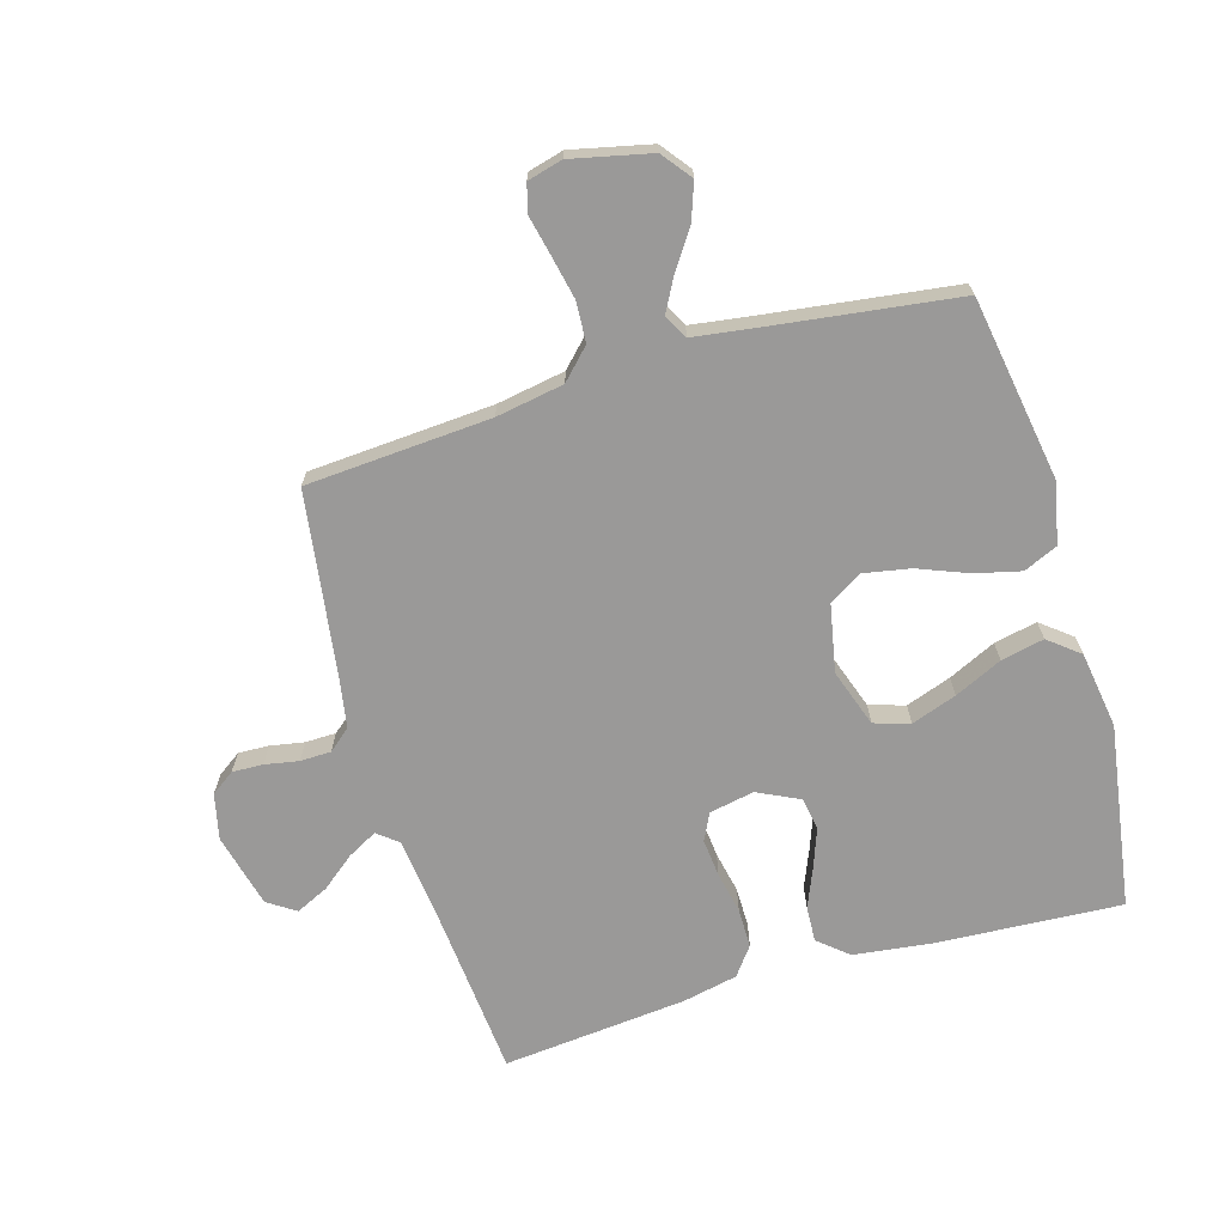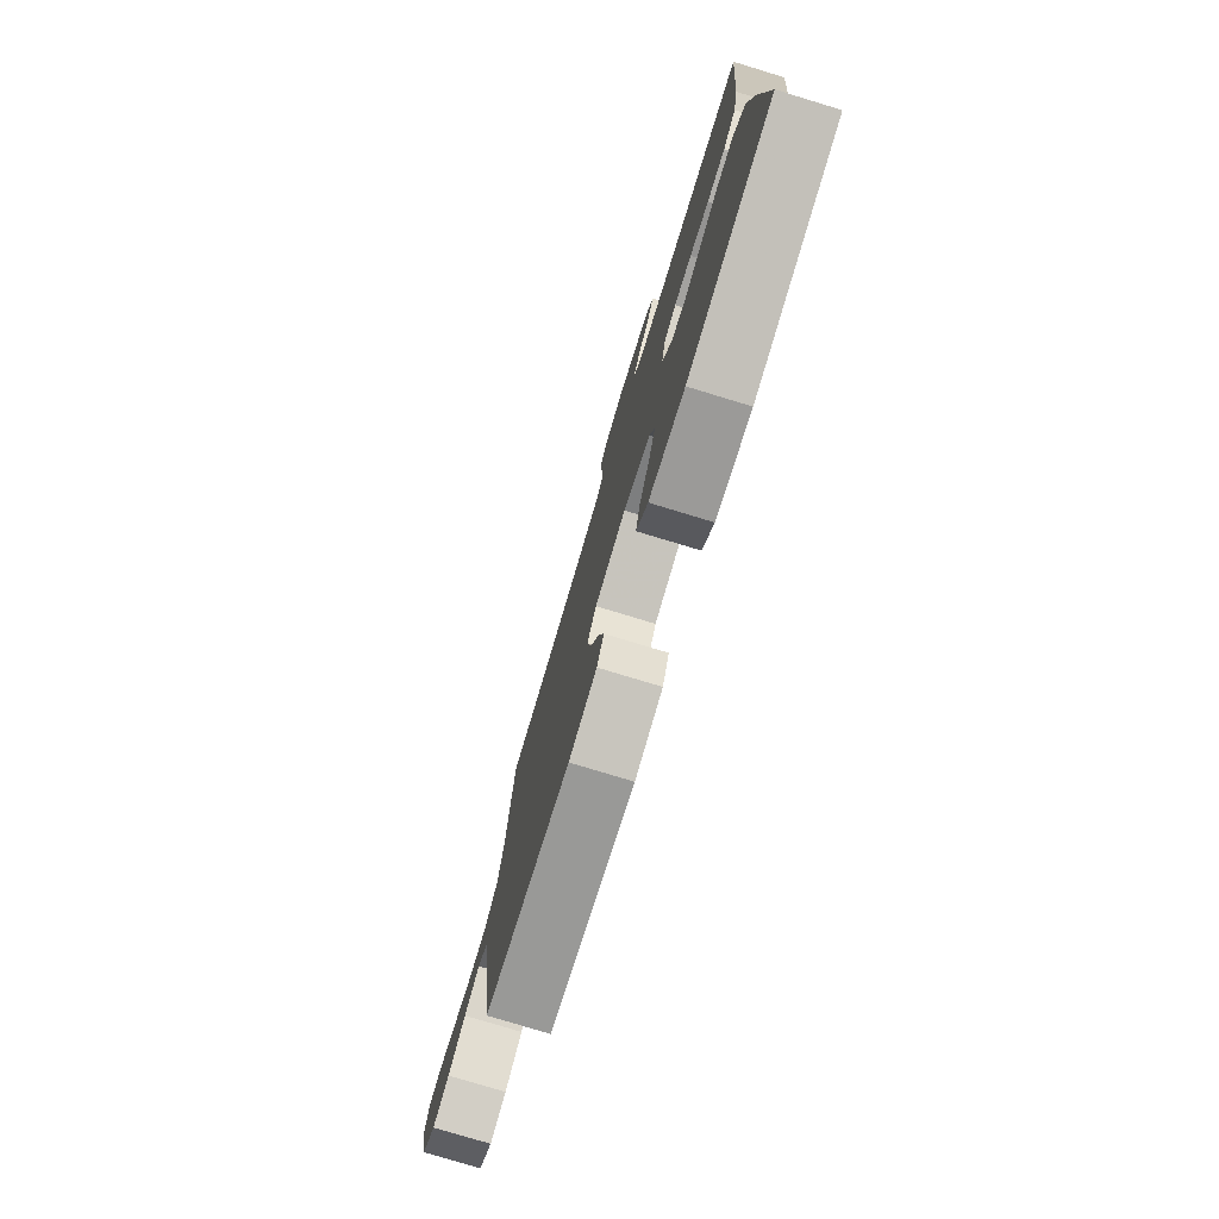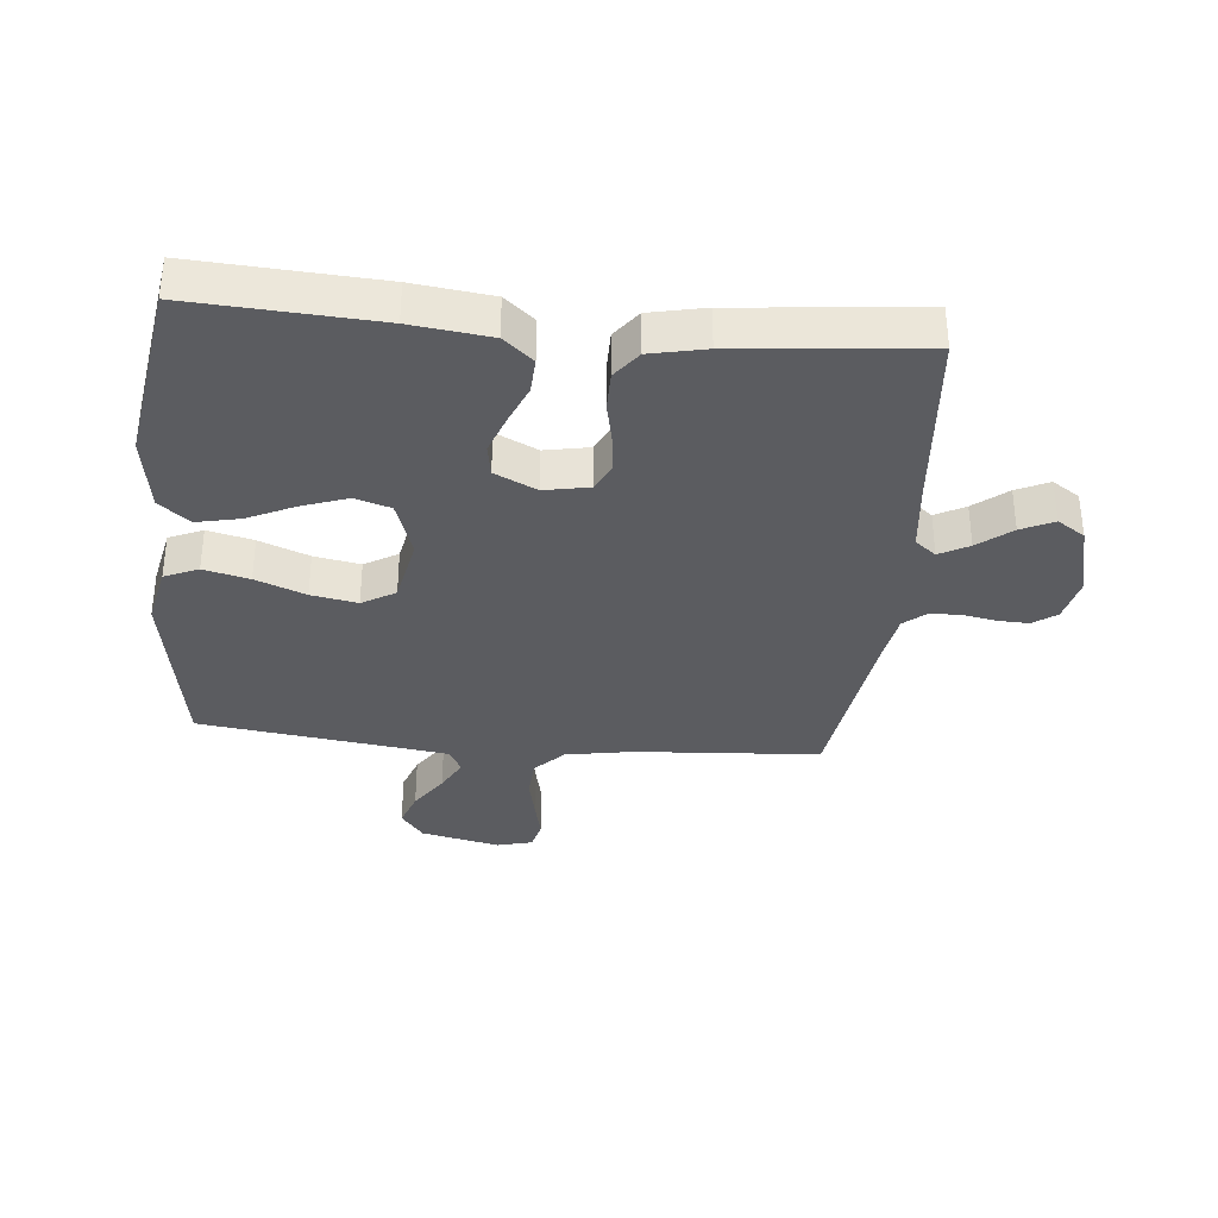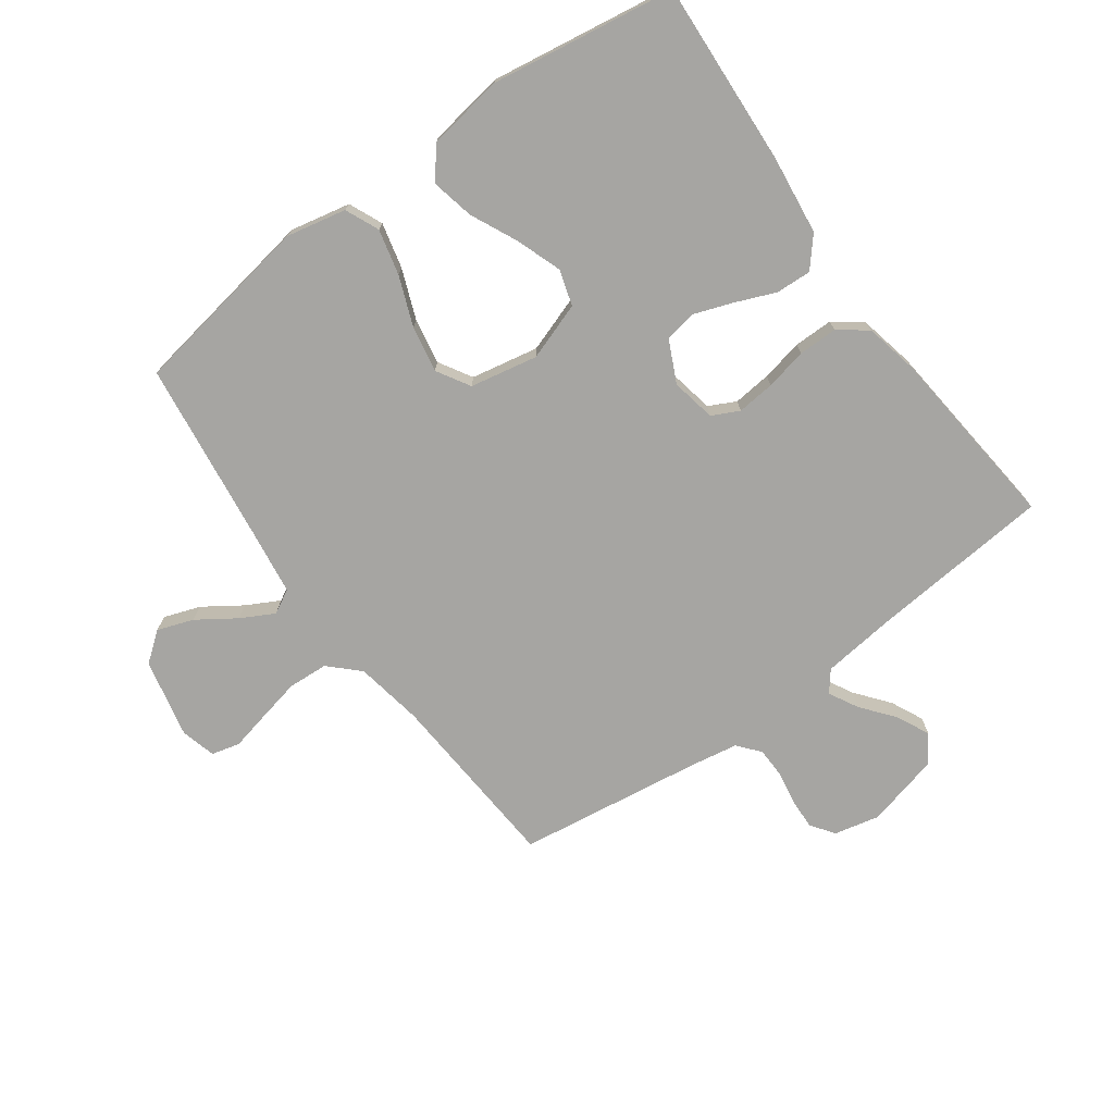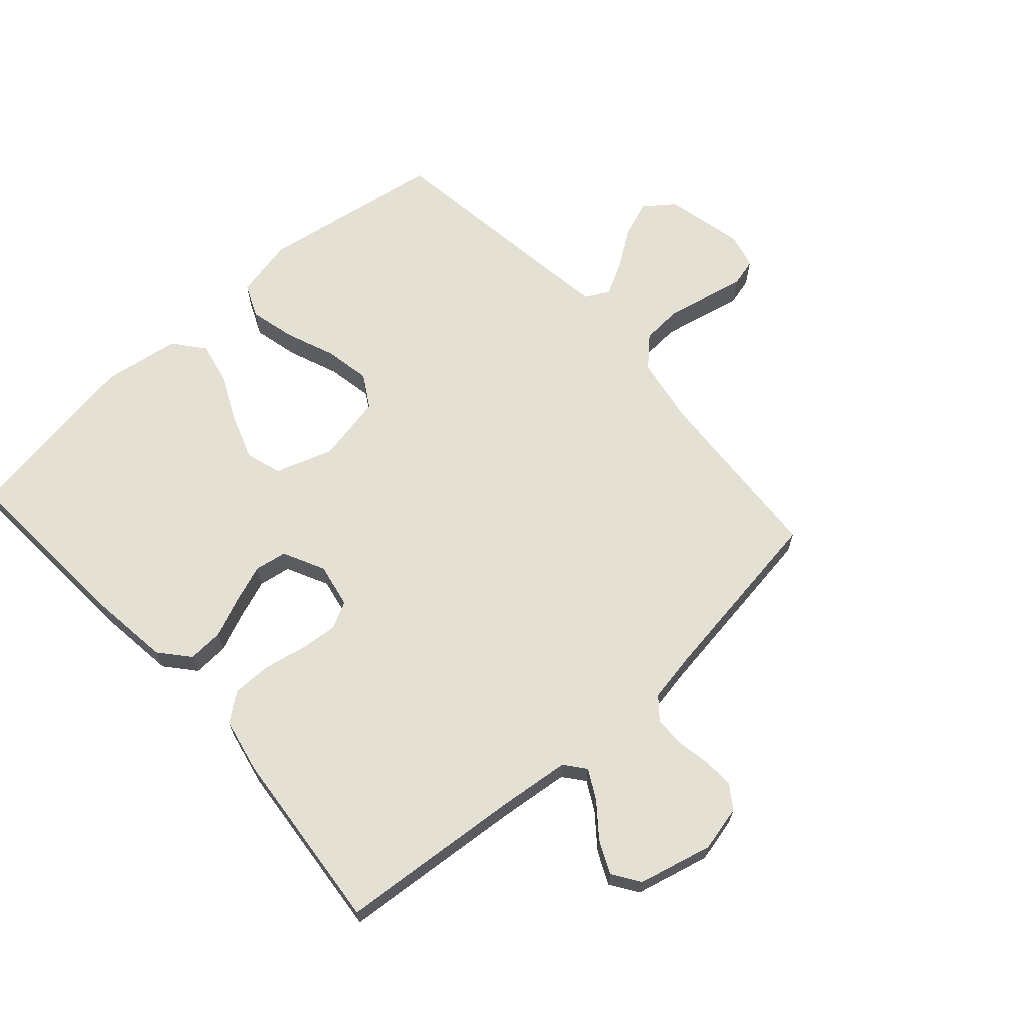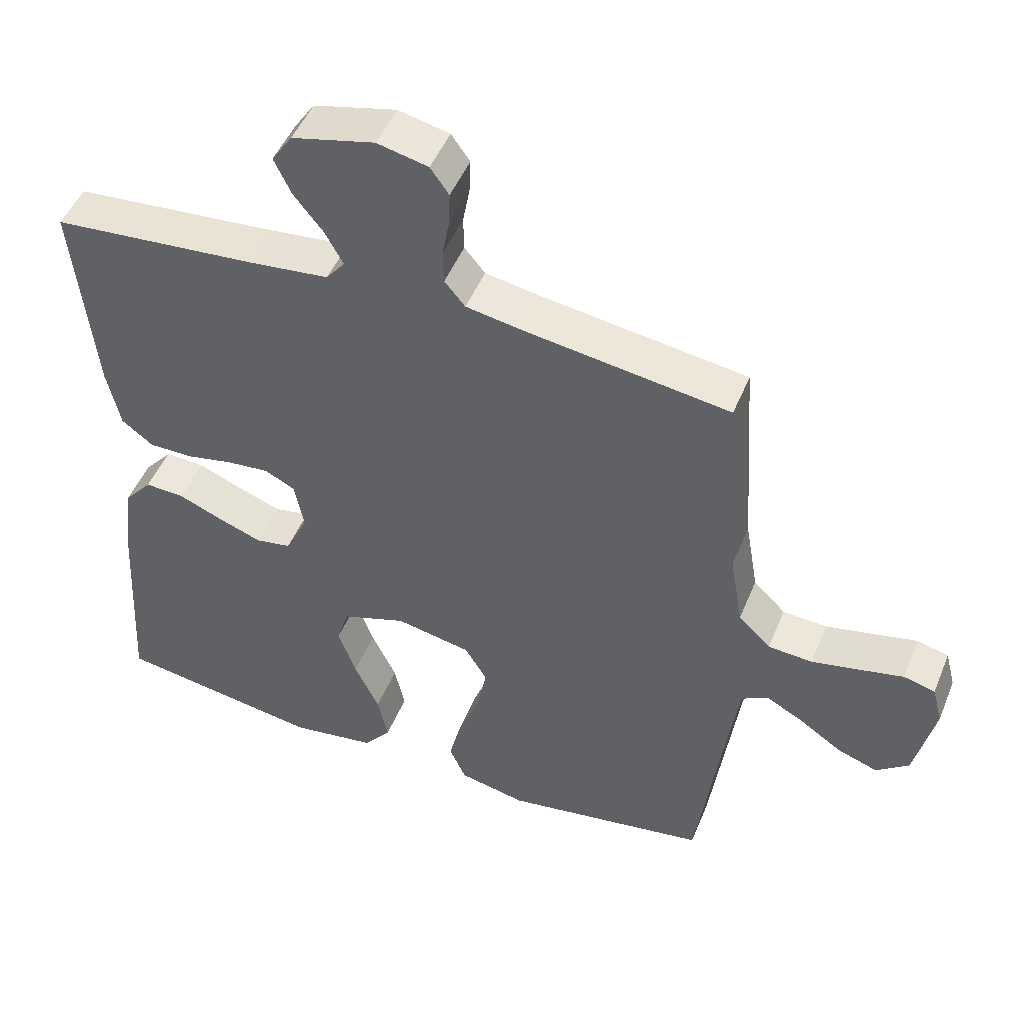
<metadata>
{"format":"obj","ext":"obj","renderer":"f3d","projection":"perspective","resolution":1024,"background":"white","views":[{"elev":-69.1,"azim":106.4,"up":"+Y"},{"elev":-78.1,"azim":-106.9,"up":"+Z"},{"elev":-34.7,"azim":-95.4,"up":"+Y"},{"elev":-73.6,"azim":-143.9,"up":"+Y"},{"elev":65.9,"azim":-41.9,"up":"+Y"},{"elev":48.7,"azim":21.8,"up":"+Z"}]}
</metadata>
<code>
v 0.5 0.07 -0.5
v 0.2 0.07 -0.549
v 0.102 0.07 -0.528
v 0.078 0.07 -0.473
v 0.096 0.07 -0.399
v 0.128 0.07 -0.318
v 0.142 0.07 -0.243
v 0.11 0.07 -0.189
v 0 0.07 -0.167
v -0.094 0.07 -0.199
v -0.112 0.07 -0.257
v -0.086 0.07 -0.331
v -0.05 0.07 -0.408
v -0.035 0.07 -0.478
v -0.075 0.07 -0.528
v -0.2 0.07 -0.547
v -0.5 0.07 -0.5
v -0.482 0.07 -0.2
v -0.466 0.07 -0.072
v -0.425 0.07 -0.024
v -0.367 0.07 -0.027
v -0.302 0.07 -0.054
v -0.239 0.07 -0.077
v -0.187 0.07 -0.068
v -0.154 0.07 0
v -0.168 0.07 0.073
v -0.212 0.07 0.095
v -0.274 0.07 0.089
v -0.342 0.07 0.075
v -0.406 0.07 0.075
v -0.452 0.07 0.11
v -0.471 0.07 0.2
v -0.5 0.07 0.5
v -0.2 0.07 0.526
v -0.084 0.07 0.539
v -0.057 0.07 0.573
v -0.083 0.07 0.621
v -0.126 0.07 0.675
v -0.151 0.07 0.728
v -0.121 0.07 0.773
v 0 0.07 0.803
v 0.074 0.07 0.786
v 0.101 0.07 0.748
v 0.099 0.07 0.698
v 0.089 0.07 0.643
v 0.09 0.07 0.593
v 0.12 0.07 0.557
v 0.2 0.07 0.543
v 0.5 0.07 0.5
v 0.52 0.07 0.2
v 0.539 0.07 0.09
v 0.586 0.07 0.044
v 0.651 0.07 0.04
v 0.722 0.07 0.055
v 0.785 0.07 0.069
v 0.831 0.07 0.057
v 0.846 0.07 0
v 0.817 0.07 -0.129
v 0.769 0.07 -0.166
v 0.71 0.07 -0.145
v 0.648 0.07 -0.103
v 0.594 0.07 -0.074
v 0.555 0.07 -0.095
v 0.54 0.07 -0.2
v 0.5 0 -0.5
v 0.2 0 -0.549
v 0.102 0 -0.528
v 0.078 0 -0.473
v 0.096 0 -0.399
v 0.128 0 -0.318
v 0.142 0 -0.243
v 0.11 0 -0.189
v 0 0 -0.167
v -0.094 0 -0.199
v -0.112 0 -0.257
v -0.086 0 -0.331
v -0.05 0 -0.408
v -0.035 0 -0.478
v -0.075 0 -0.528
v -0.2 0 -0.547
v -0.5 0 -0.5
v -0.482 0 -0.2
v -0.466 0 -0.072
v -0.425 0 -0.024
v -0.367 0 -0.027
v -0.302 0 -0.054
v -0.239 0 -0.077
v -0.187 0 -0.068
v -0.154 0 0
v -0.168 0 0.073
v -0.212 0 0.095
v -0.274 0 0.089
v -0.342 0 0.075
v -0.406 0 0.075
v -0.452 0 0.11
v -0.471 0 0.2
v -0.5 0 0.5
v -0.2 0 0.526
v -0.084 0 0.539
v -0.057 0 0.573
v -0.083 0 0.621
v -0.126 0 0.675
v -0.151 0 0.728
v -0.121 0 0.773
v 0 0 0.803
v 0.074 0 0.786
v 0.101 0 0.748
v 0.099 0 0.698
v 0.089 0 0.643
v 0.09 0 0.593
v 0.12 0 0.557
v 0.2 0 0.543
v 0.5 0 0.5
v 0.52 0 0.2
v 0.539 0 0.09
v 0.586 0 0.044
v 0.651 0 0.04
v 0.722 0 0.055
v 0.785 0 0.069
v 0.831 0 0.057
v 0.846 0 0
v 0.817 0 -0.129
v 0.769 0 -0.166
v 0.71 0 -0.145
v 0.648 0 -0.103
v 0.594 0 -0.074
v 0.555 0 -0.095
v 0.54 0 -0.2
f 58 59 60 61
f 58 61 62
f 57 58 62
f 54 55 56 57
f 53 54 57 62
f 52 53 62 63
f 48 49 50
f 47 48 50 51
f 42 43 44 45
f 42 45 46
f 41 42 46
f 40 41 46
f 37 38 39 40
f 36 37 40 46
f 35 36 46 47
f 31 32 33 34
f 28 29 30 31
f 27 28 31 34
f 26 27 34 35
f 19 20 21 22
f 19 22 23
f 18 19 23
f 17 18 23 24
f 15 16 17 24
f 12 13 14 15
f 11 12 15 24
f 3 4 5 6
f 3 6 7
f 64 1 2 3
f 63 64 3 7
f 51 52 63 7
f 25 26 35 47
f 10 11 24 25
f 9 10 25 47
f 8 9 47 51
f 7 8 51
f 125 124 123 122
f 126 125 122
f 126 122 121
f 121 120 119 118
f 126 121 118 117
f 127 126 117 116
f 114 113 112
f 115 114 112 111
f 109 108 107 106
f 110 109 106
f 110 106 105
f 110 105 104
f 104 103 102 101
f 110 104 101 100
f 111 110 100 99
f 98 97 96 95
f 95 94 93 92
f 98 95 92 91
f 99 98 91 90
f 86 85 84 83
f 87 86 83
f 87 83 82
f 88 87 82 81
f 88 81 80 79
f 79 78 77 76
f 88 79 76 75
f 70 69 68 67
f 71 70 67
f 67 66 65 128
f 71 67 128 127
f 71 127 116 115
f 111 99 90 89
f 89 88 75 74
f 111 89 74 73
f 115 111 73 72
f 115 72 71
f 1 65 66 2
f 2 66 67 3
f 3 67 68 4
f 4 68 69 5
f 5 69 70 6
f 6 70 71 7
f 7 71 72 8
f 8 72 73 9
f 9 73 74 10
f 10 74 75 11
f 11 75 76 12
f 12 76 77 13
f 13 77 78 14
f 14 78 79 15
f 15 79 80 16
f 16 80 81 17
f 17 81 82 18
f 18 82 83 19
f 19 83 84 20
f 20 84 85 21
f 21 85 86 22
f 22 86 87 23
f 23 87 88 24
f 24 88 89 25
f 25 89 90 26
f 26 90 91 27
f 27 91 92 28
f 28 92 93 29
f 29 93 94 30
f 30 94 95 31
f 31 95 96 32
f 32 96 97 33
f 33 97 98 34
f 34 98 99 35
f 35 99 100 36
f 36 100 101 37
f 37 101 102 38
f 38 102 103 39
f 39 103 104 40
f 40 104 105 41
f 41 105 106 42
f 42 106 107 43
f 43 107 108 44
f 44 108 109 45
f 45 109 110 46
f 46 110 111 47
f 47 111 112 48
f 48 112 113 49
f 49 113 114 50
f 50 114 115 51
f 51 115 116 52
f 52 116 117 53
f 53 117 118 54
f 54 118 119 55
f 55 119 120 56
f 56 120 121 57
f 57 121 122 58
f 58 122 123 59
f 59 123 124 60
f 60 124 125 61
f 61 125 126 62
f 62 126 127 63
f 63 127 128 64
f 64 128 65 1

</code>
